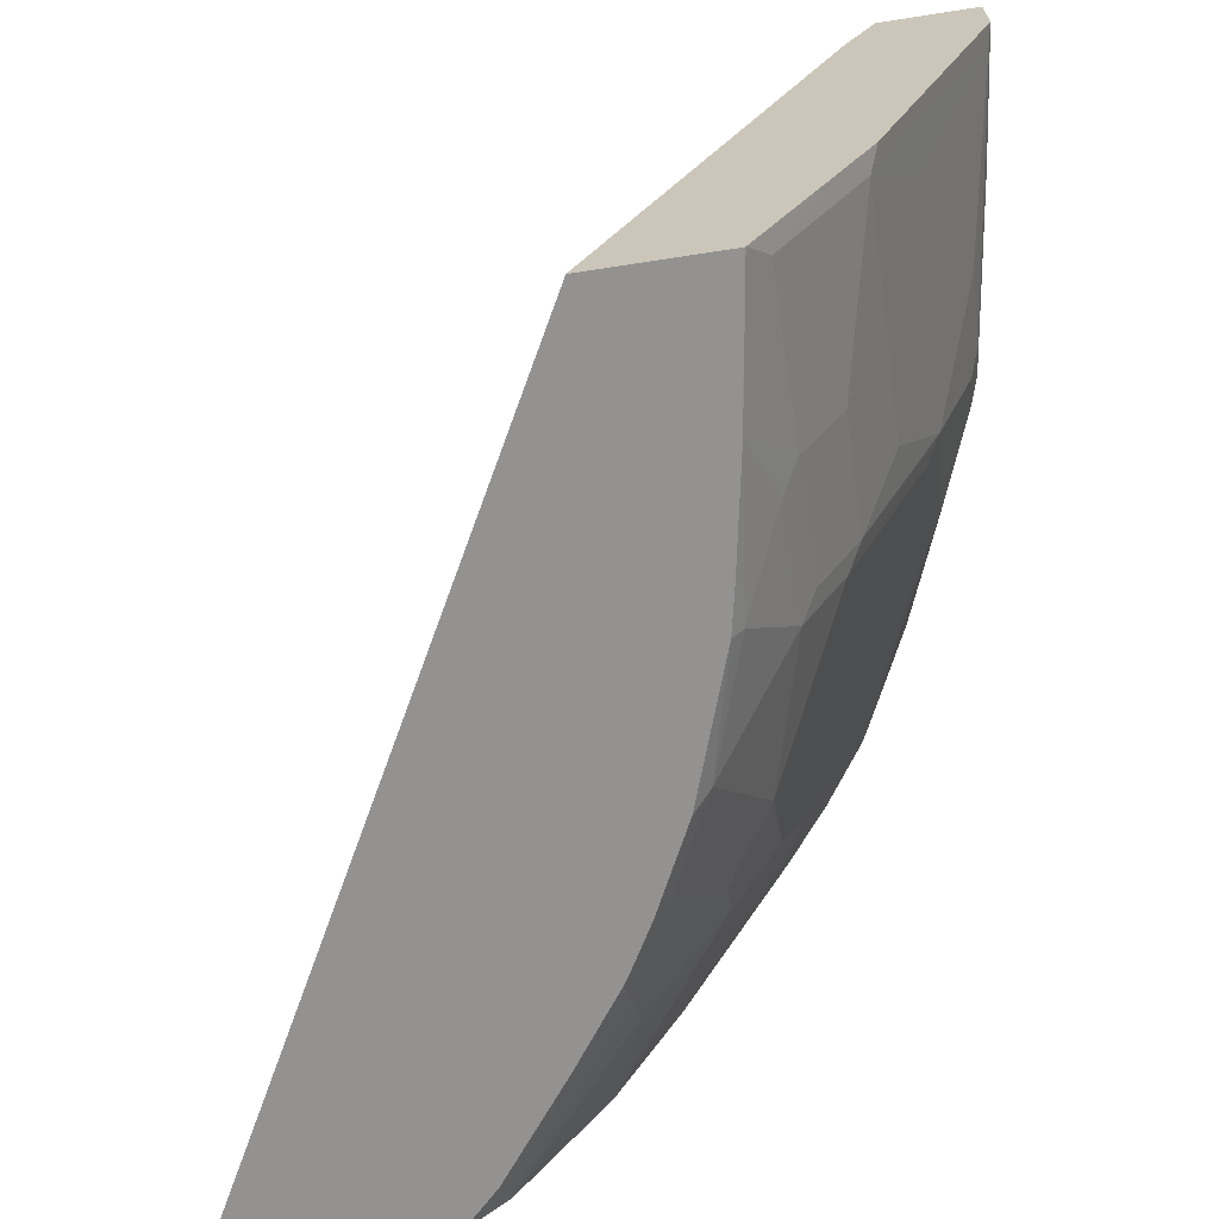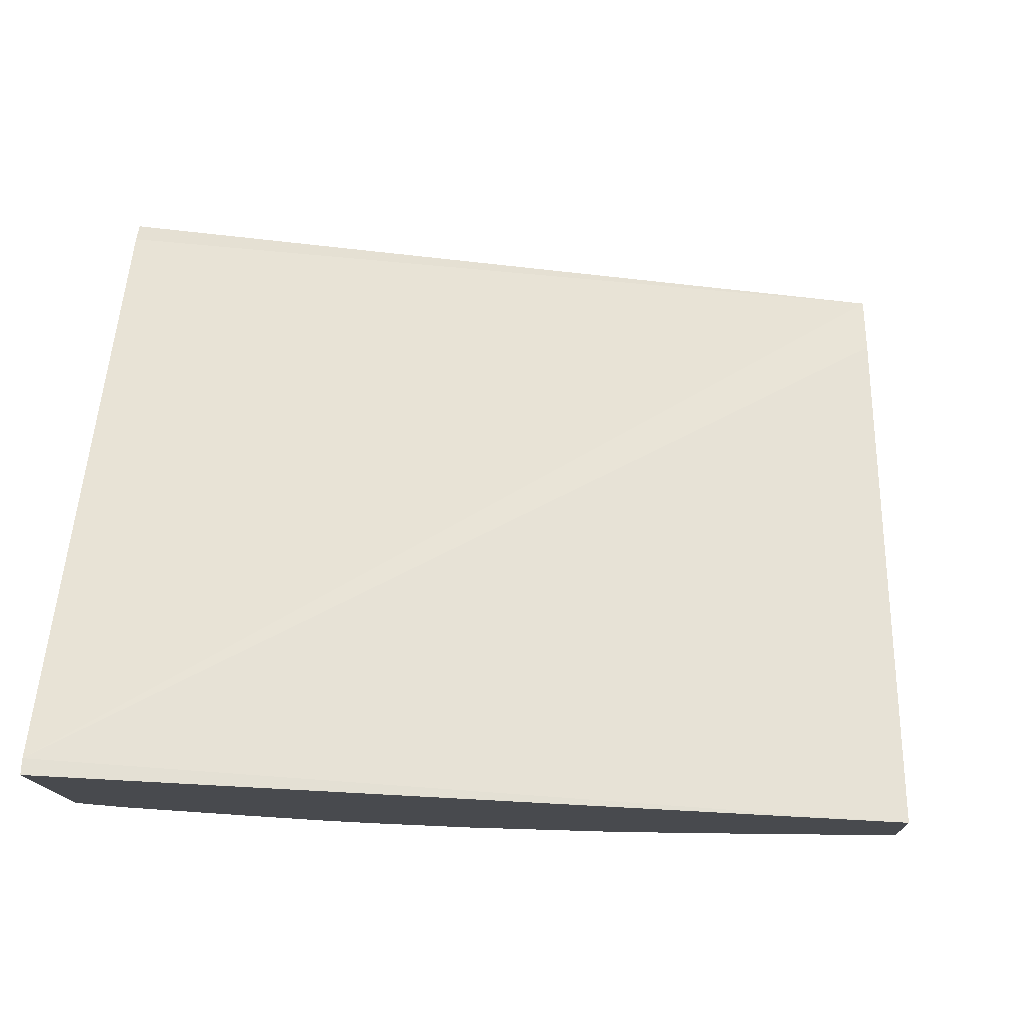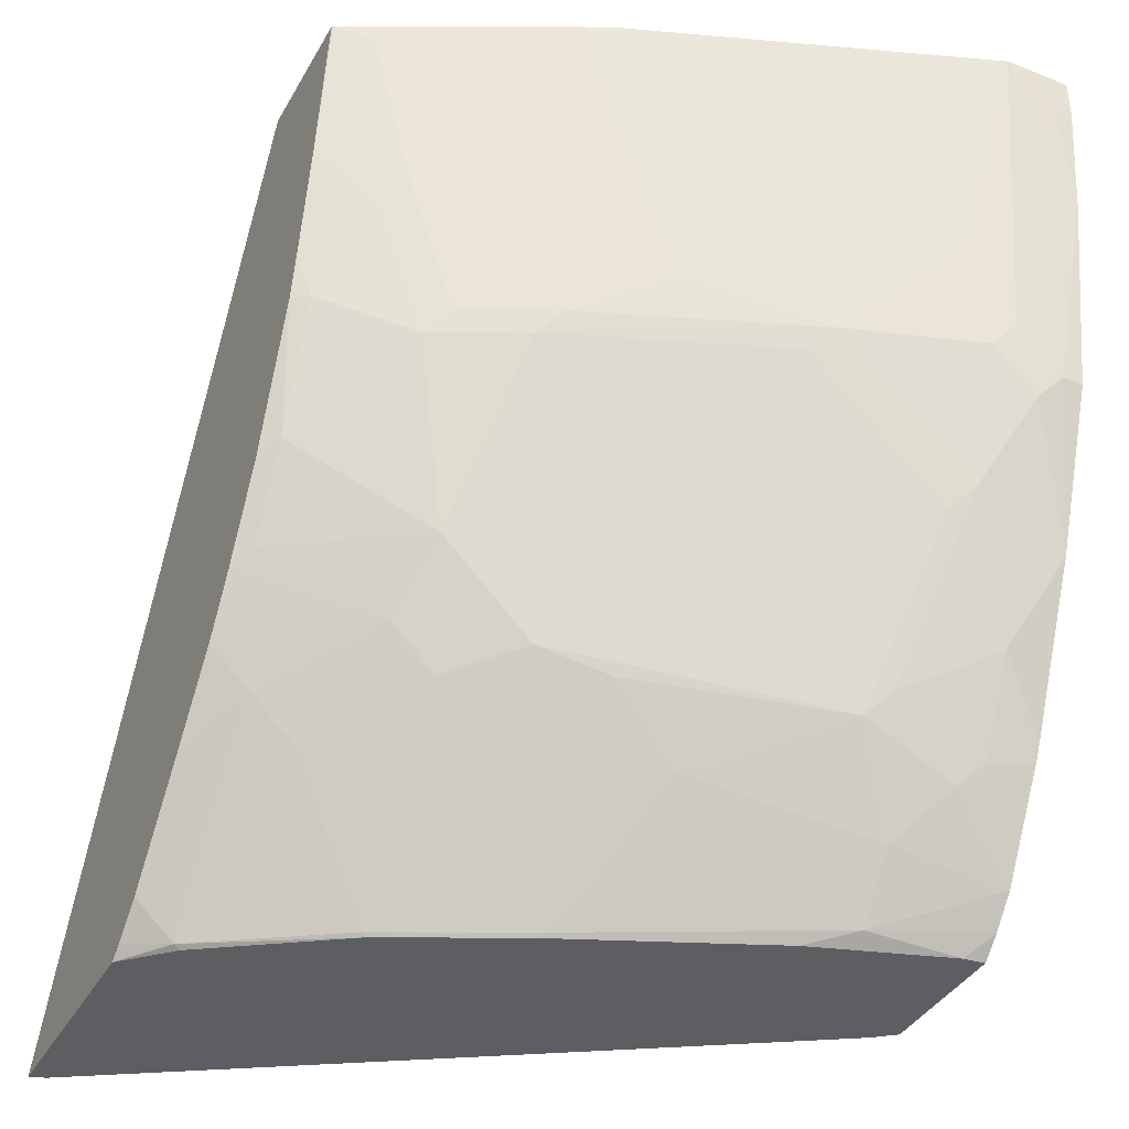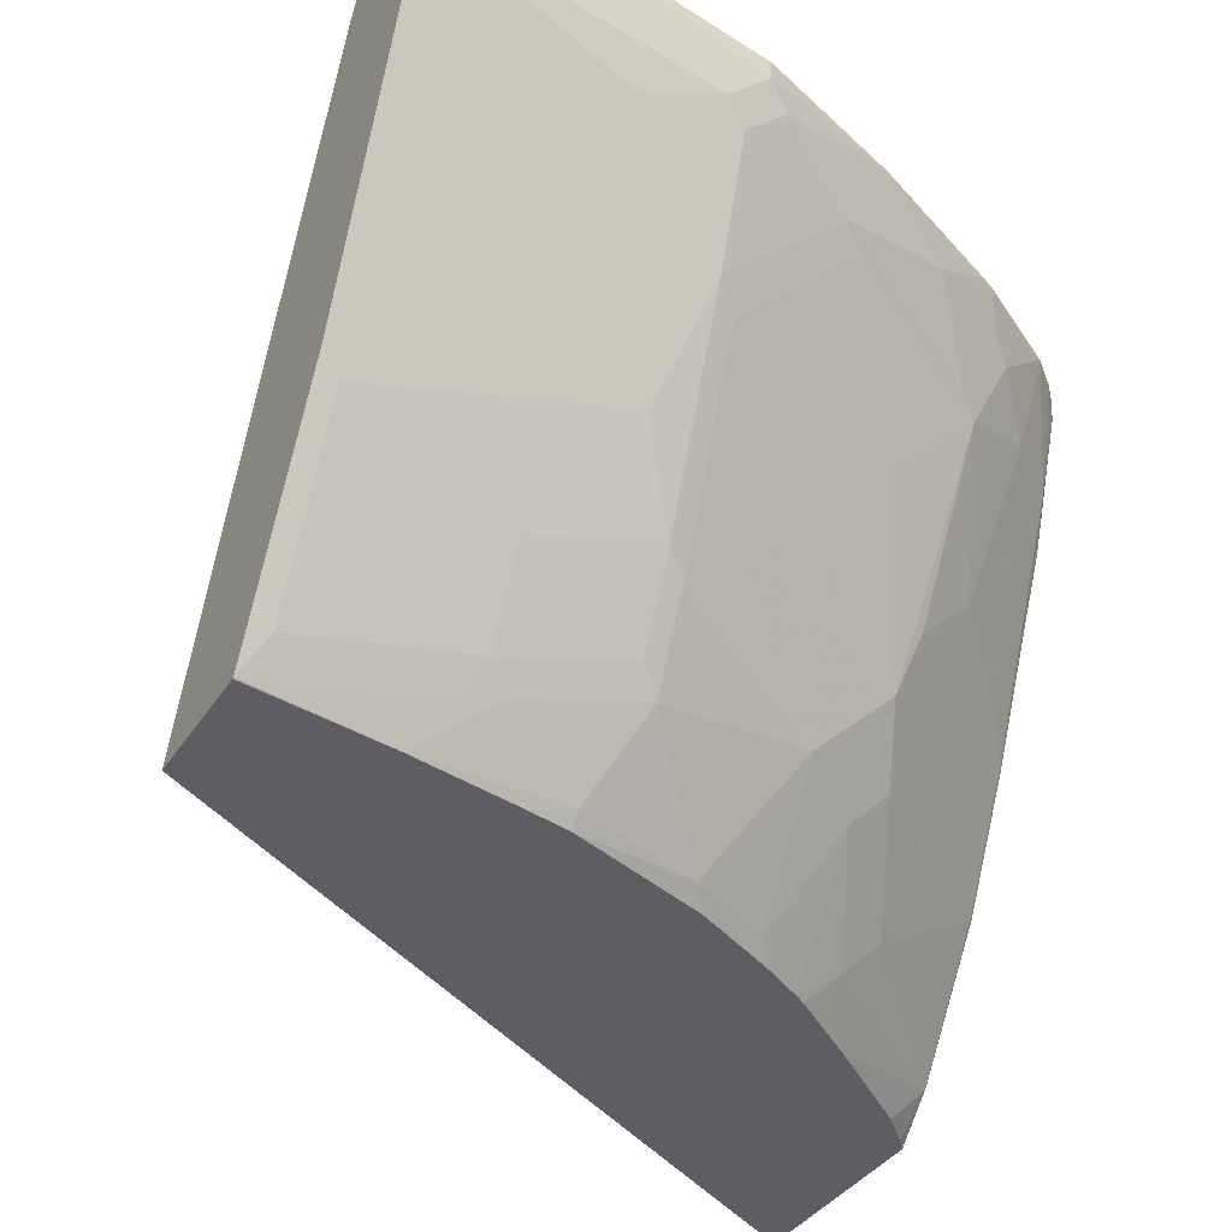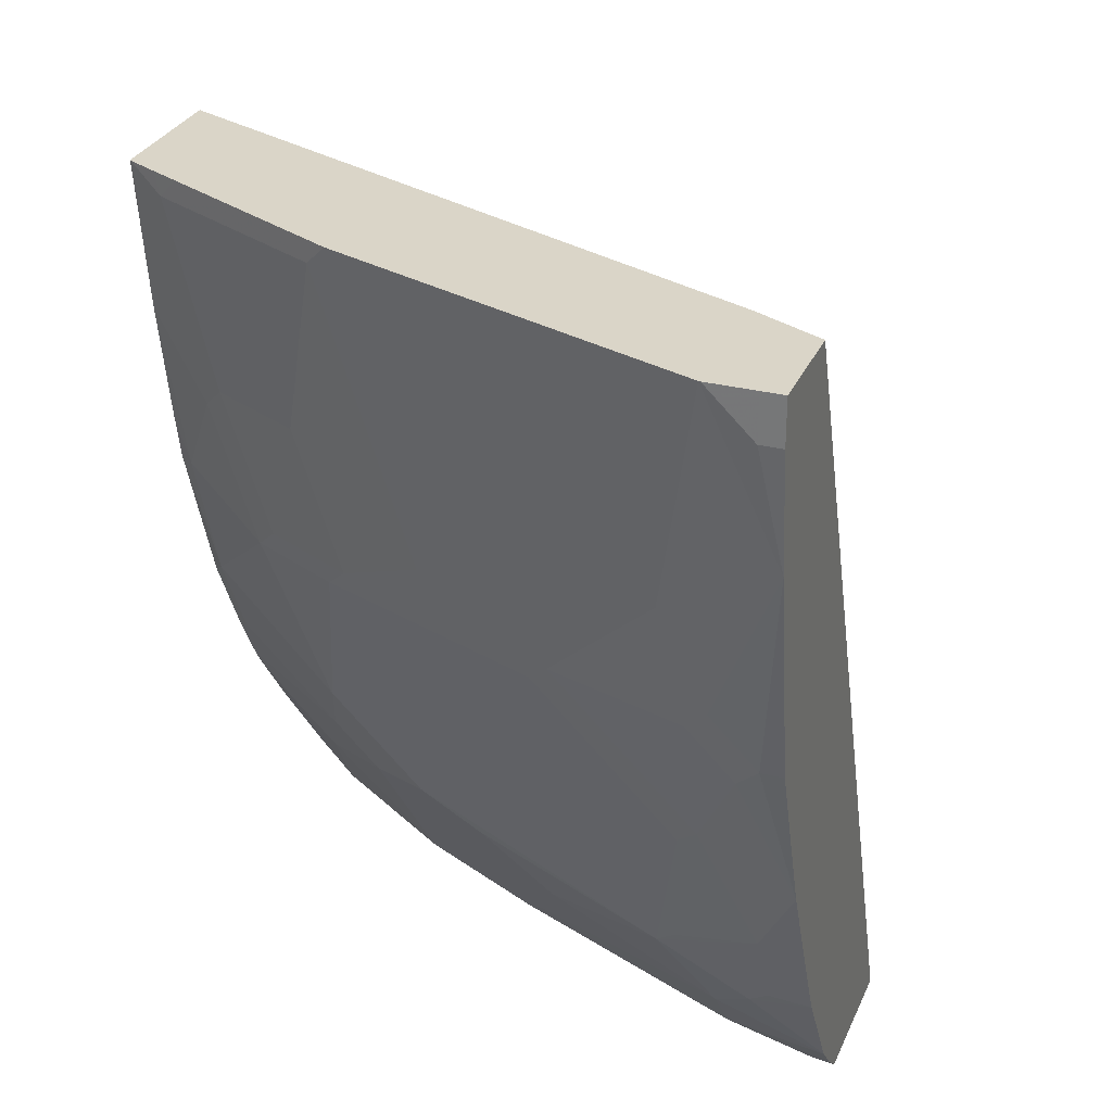
<metadata>
{"format":"obj","ext":"obj","renderer":"f3d","projection":"perspective","resolution":1024,"background":"white","views":[{"elev":-66.5,"azim":8.9,"up":"+Y"},{"elev":-13.1,"azim":-87.3,"up":"+Y"},{"elev":-39.0,"azim":63.1,"up":"+Z"},{"elev":-38.1,"azim":60.5,"up":"+Y"},{"elev":29.1,"azim":110.2,"up":"+Z"}]}
</metadata>
<code>
v 0.2316 -0.7649 -0.3522
v 0.2337 -0.7584 -0.3522
v 0.3264 -0.7649 -0.3522
v 0.4233 -0.7649 -0.0006171
v 0.4032 -0.4929 -0.3522
v 0.5308 -0.5119 -0.0006171
v 0.5372 -0.4993 -0.0006171
v 0.5448 -0.484 -0.0006171
v 0.3453 -0.746 -0.3522
v 0.346 -0.7489 -0.3507
v 0.3314 -0.7649 -0.3478
v 0.4737 -0.7649 -0.0006171
v 0.4104 -0.484 -0.3522
v 0.5877 -0.484 -0.0006171
v 0.3832 -0.6906 -0.3522
v 0.3446 -0.7649 -0.3347
v 0.384 -0.692 -0.3507
v 0.4029 -0.7299 -0.2939
v 0.4029 -0.7489 -0.2749
v 0.3781 -0.7649 -0.2909
v 0.4798 -0.7649 -0.0007203
v 0.4799 -0.7649 -0.0006171
v 0.4682 -0.484 -0.3522
v 0.5877 -0.4929 -0.0006171
v 0.5877 -0.484 -0.01896
v 0.3913 -0.6745 -0.3522
v 0.4029 -0.6541 -0.3507
v 0.4621 -0.6636 -0.2654
v 0.4408 -0.692 -0.2749
v 0.4015 -0.7649 -0.2589
v 0.4408 -0.711 -0.2559
v 0.4051 -0.7649 -0.253
v 0.4803 -0.7645 -0.0006171
v 0.4707 -0.7649 -0.06346
v 0.4769 -0.484 -0.3442
v 0.4682 -0.4849 -0.3522
v 0.5877 -0.4929 -0.01896
v 0.5875 -0.5119 -0.0006171
v 0.5826 -0.484 -0.06693
v 0.4022 -0.6527 -0.3522
v 0.4124 -0.6351 -0.3507
v 0.4503 -0.6162 -0.3128
v 0.4692 -0.6351 -0.2749
v 0.5001 -0.5498 -0.2844
v 0.5001 -0.5688 -0.2654
v 0.5001 -0.5878 -0.2465
v 0.5001 -0.6636 -0.1707
v 0.4621 -0.7015 -0.2275
v 0.4242 -0.7584 -0.2275
v 0.416 -0.7649 -0.234
v 0.4803 -0.7457 -0.07585
v 0.4882 -0.7299 -0.08534
v 0.4882 -0.7489 -0.009496
v 0.4867 -0.7518 -0.0006171
v 0.4612 -0.7649 -0.1138
v 0.4621 -0.7584 -0.1327
v 0.4811 -0.7394 -0.09481
v 0.4613 -0.5309 -0.3476
v 0.4671 -0.4929 -0.3522
v 0.4874 -0.484 -0.3323
v 0.5874 -0.5125 -0.0006171
v 0.5688 -0.5119 -0.1327
v 0.5688 -0.4929 -0.1517
v 0.5688 -0.484 -0.1517
v 0.4102 -0.6366 -0.3522
v 0.4482 -0.5498 -0.3522
v 0.4242 -0.6257 -0.3412
v 0.4621 -0.6067 -0.3033
v 0.4811 -0.5309 -0.3223
v 0.5001 -0.5119 -0.3033
v 0.519 -0.5119 -0.2654
v 0.5261 -0.5024 -0.2559
v 0.5071 -0.5404 -0.2749
v 0.5451 -0.5214 -0.199
v 0.538 -0.5309 -0.2085
v 0.538 -0.5688 -0.1707
v 0.538 -0.5878 -0.1517
v 0.5001 -0.6825 -0.1517
v 0.4811 -0.7204 -0.1517
v 0.4621 -0.7394 -0.1707
v 0.4432 -0.7584 -0.1896
v 0.4193 -0.7649 -0.2275
v 0.4882 -0.711 -0.1422
v 0.5071 -0.692 -0.08534
v 0.5261 -0.673 -0.009496
v 0.4926 -0.74 -0.0006171
v 0.5116 -0.7021 -0.0006171
v 0.4572 -0.7649 -0.1327
v 0.4881 -0.484 -0.3312
v 0.5305 -0.6642 -0.0006171
v 0.583 -0.5214 -0.009496
v 0.5688 -0.5309 -0.09481
v 0.564 -0.5214 -0.1422
v 0.564 -0.5024 -0.1612
v 0.5446 -0.484 -0.2186
v 0.5119 -0.484 -0.2911
v 0.5071 -0.5024 -0.2939
v 0.5152 -0.484 -0.2844
v 0.5451 -0.5783 -0.1422
v 0.5071 -0.673 -0.1422
v 0.435 -0.7649 -0.1961
v 0.5261 -0.6351 -0.1233
v 0.5451 -0.6162 -0.02846
v 0.5246 -0.676 -0.0006171
v 0.5451 -0.5972 -0.08534
v 0.564 -0.5404 -0.1043
f 52 57 79
f 51 57 52
f 49 81 82
f 49 82 50
f 47 78 48
f 48 80 81
f 48 78 79
f 52 79 83
f 47 77 78
f 48 81 49
f 48 79 80
f 35 58 59
f 52 100 84
f 52 84 85
f 52 85 53
f 53 86 54
f 53 85 87
f 53 87 86
f 55 88 56
f 56 80 79
f 46 77 47
f 56 79 57
f 52 83 100
f 45 77 46
f 41 65 66
f 45 75 76
f 56 88 81
f 35 59 36
f 35 60 58
f 37 38 61
f 37 61 39
f 39 61 62
f 39 62 63
f 39 63 64
f 40 65 41
f 41 66 58
f 45 76 77
f 41 67 68
f 42 68 43
f 43 68 44
f 44 68 69
f 44 69 70
f 44 70 71
f 44 71 72
f 44 72 73
f 44 73 74
f 44 74 75
f 44 75 45
f 41 68 42
f 56 81 80
f 78 99 100
f 58 69 67
f 76 99 77
f 77 99 78
f 78 83 79
f 34 57 51
f 78 100 83
f 81 88 101
f 81 101 82
f 84 100 102
f 84 102 85
f 85 102 105
f 75 99 76
f 85 105 103
f 85 91 90
f 85 90 104
f 85 104 87
f 91 103 105
f 91 105 99
f 91 99 106
f 91 106 92
f 93 106 99
f 99 105 102
f 99 102 100
f 85 103 91
f 74 99 75
f 74 93 99
f 74 94 93
f 58 66 59
f 60 89 70
f 60 70 69
f 61 90 91
f 61 91 92
f 61 92 62
f 62 92 106
f 62 106 93
f 62 93 63
f 63 93 94
f 63 94 95
f 63 95 64
f 67 69 68
f 70 89 96
f 70 96 97
f 70 97 72
f 70 72 71
f 72 97 96
f 72 96 98
f 72 98 95
f 72 95 94
f 72 94 74
f 72 74 73
f 58 60 69
f 34 56 57
f 41 58 67
f 33 53 54
f 2 4 6
f 2 6 7
f 2 7 8
f 2 8 5
f 3 9 10
f 3 10 11
f 4 12 22
f 4 22 33
f 4 33 54
f 4 54 86
f 1 4 2
f 4 86 87
f 4 104 90
f 4 90 61
f 4 61 38
f 4 38 24
f 4 24 14
f 4 14 8
f 4 8 7
f 4 7 6
f 5 8 13
f 8 14 25
f 4 87 104
f 1 12 4
f 1 21 12
f 1 34 21
f 1 2 5
f 1 5 13
f 1 13 23
f 1 23 36
f 34 55 56
f 1 59 66
f 1 66 65
f 1 65 40
f 1 40 26
f 1 26 15
f 1 15 9
f 1 9 3
f 1 3 11
f 1 11 16
f 1 16 20
f 1 20 30
f 1 30 32
f 1 32 50
f 1 50 82
f 1 82 101
f 1 101 88
f 1 88 55
f 1 55 34
f 8 25 39
f 8 39 64
f 1 36 59
f 8 95 98
f 21 34 33
f 23 35 36
f 24 38 37
f 25 37 39
f 26 40 27
f 27 40 41
f 27 41 42
f 27 42 43
f 27 43 28
f 28 43 44
f 21 33 22
f 28 44 45
f 28 46 47
f 28 47 48
f 28 48 29
f 29 48 31
f 31 49 50
f 31 50 32
f 31 48 49
f 33 34 51
f 33 52 53
f 8 64 95
f 28 45 46
f 19 32 30
f 33 51 52
f 19 30 20
f 19 31 32
f 8 89 60
f 8 60 35
f 8 35 23
f 8 23 13
f 9 15 10
f 10 16 11
f 10 15 17
f 10 17 18
f 10 18 19
f 10 19 20
f 8 96 89
f 12 21 22
f 18 31 19
f 10 20 16
f 18 29 31
f 17 29 18
f 17 28 29
f 8 98 96
f 17 26 27
f 15 26 17
f 14 37 25
f 14 24 37
f 17 27 28

</code>
